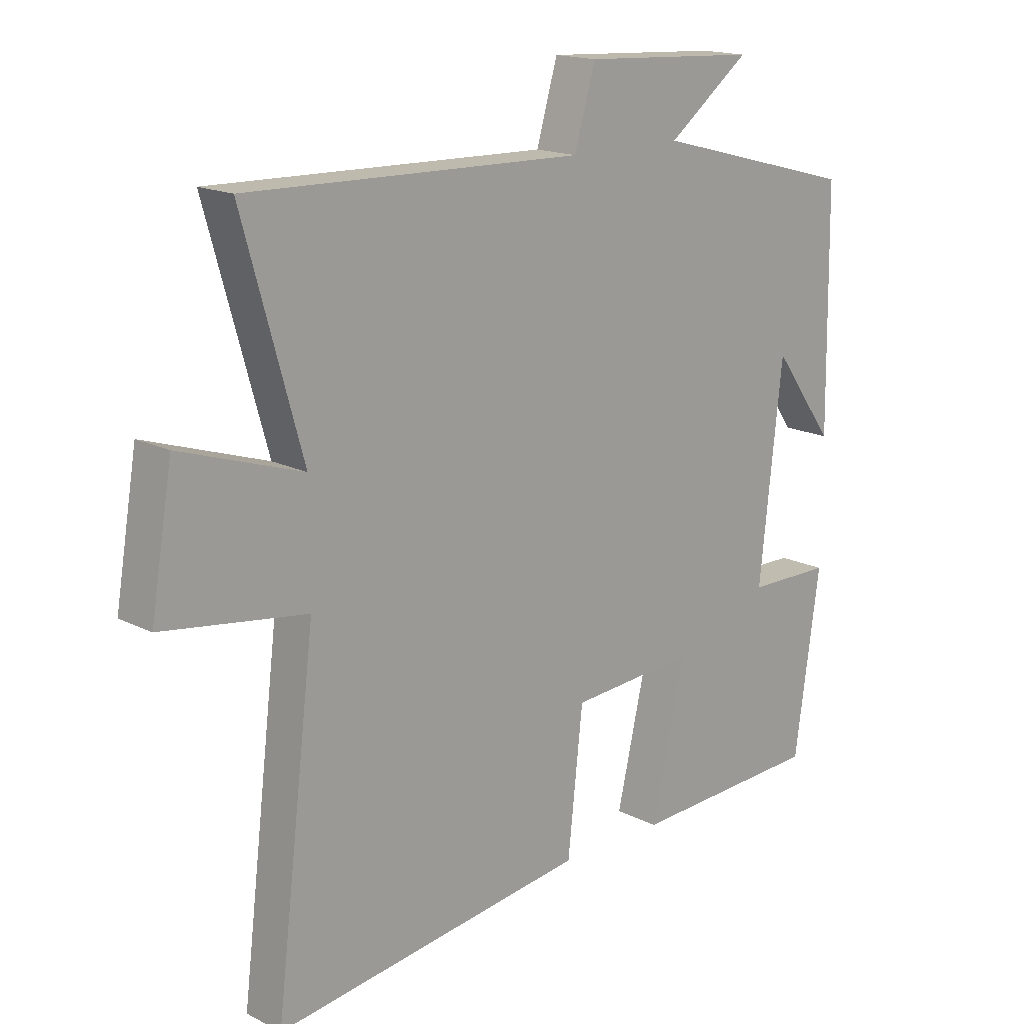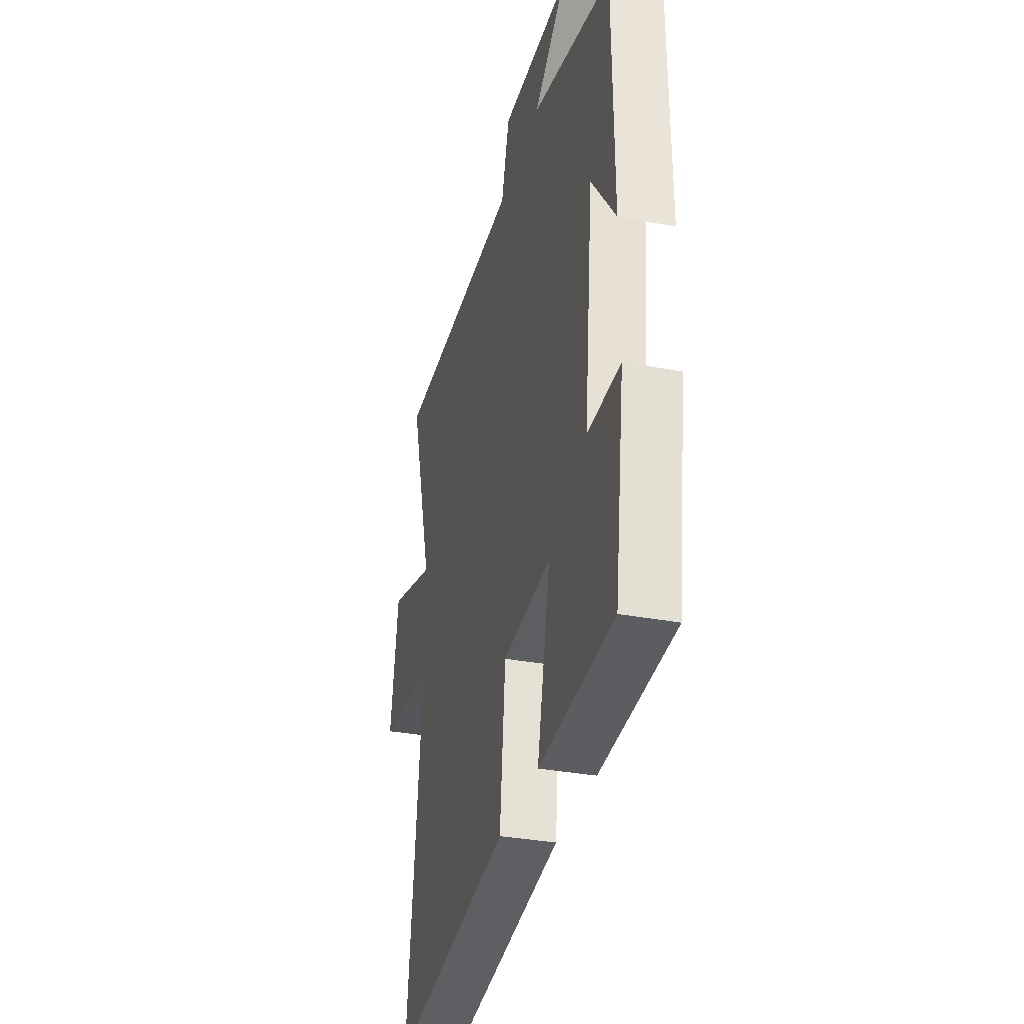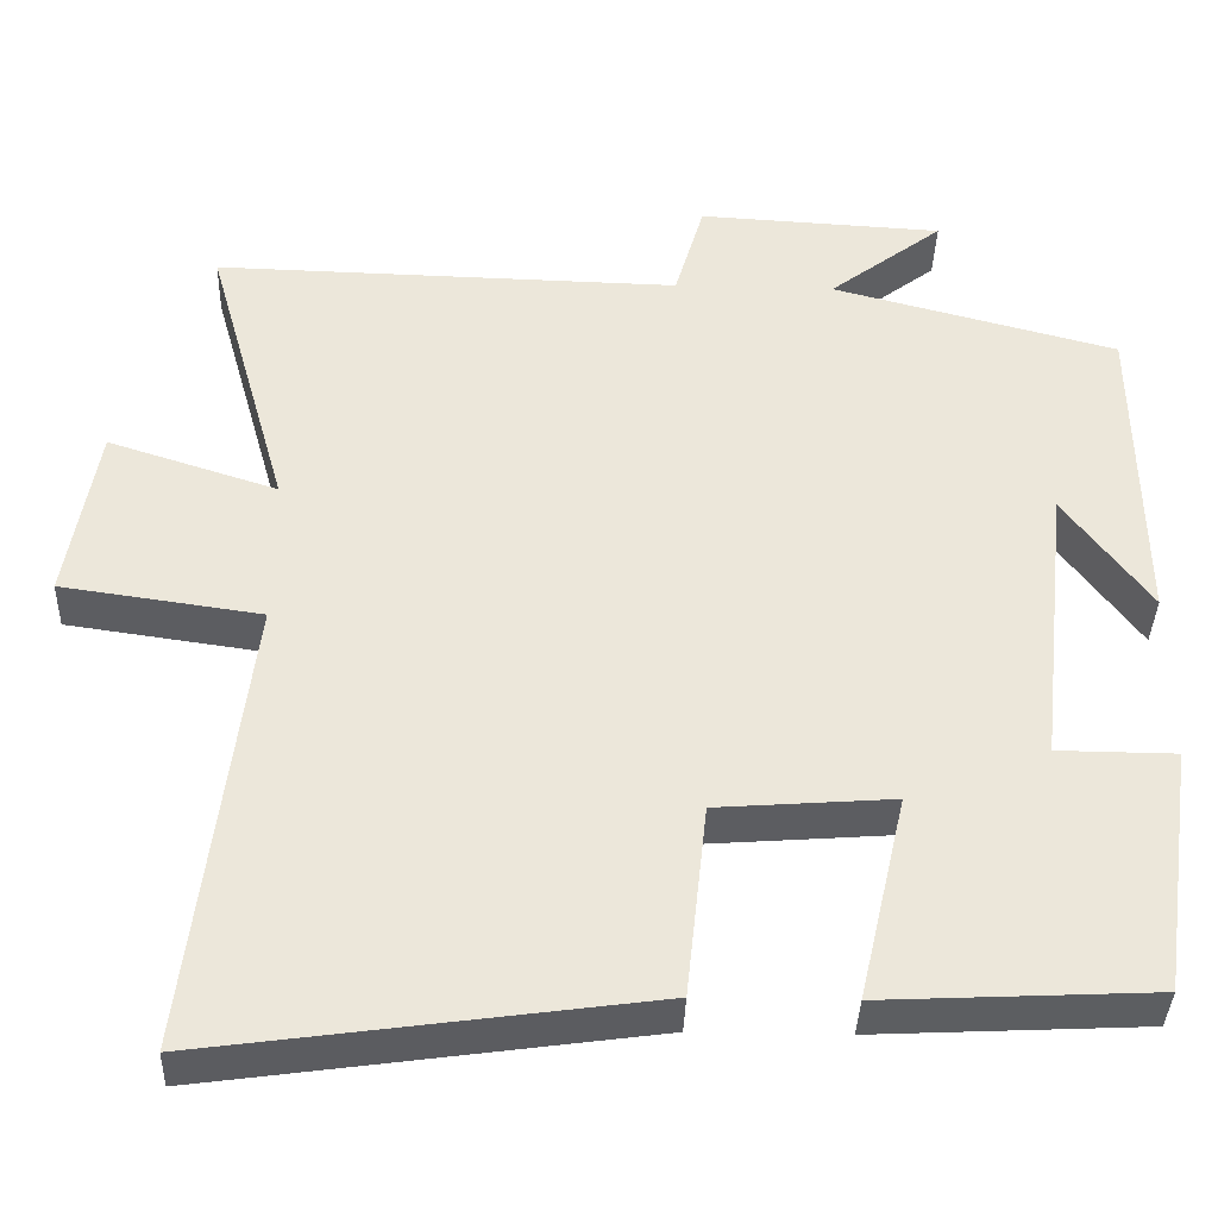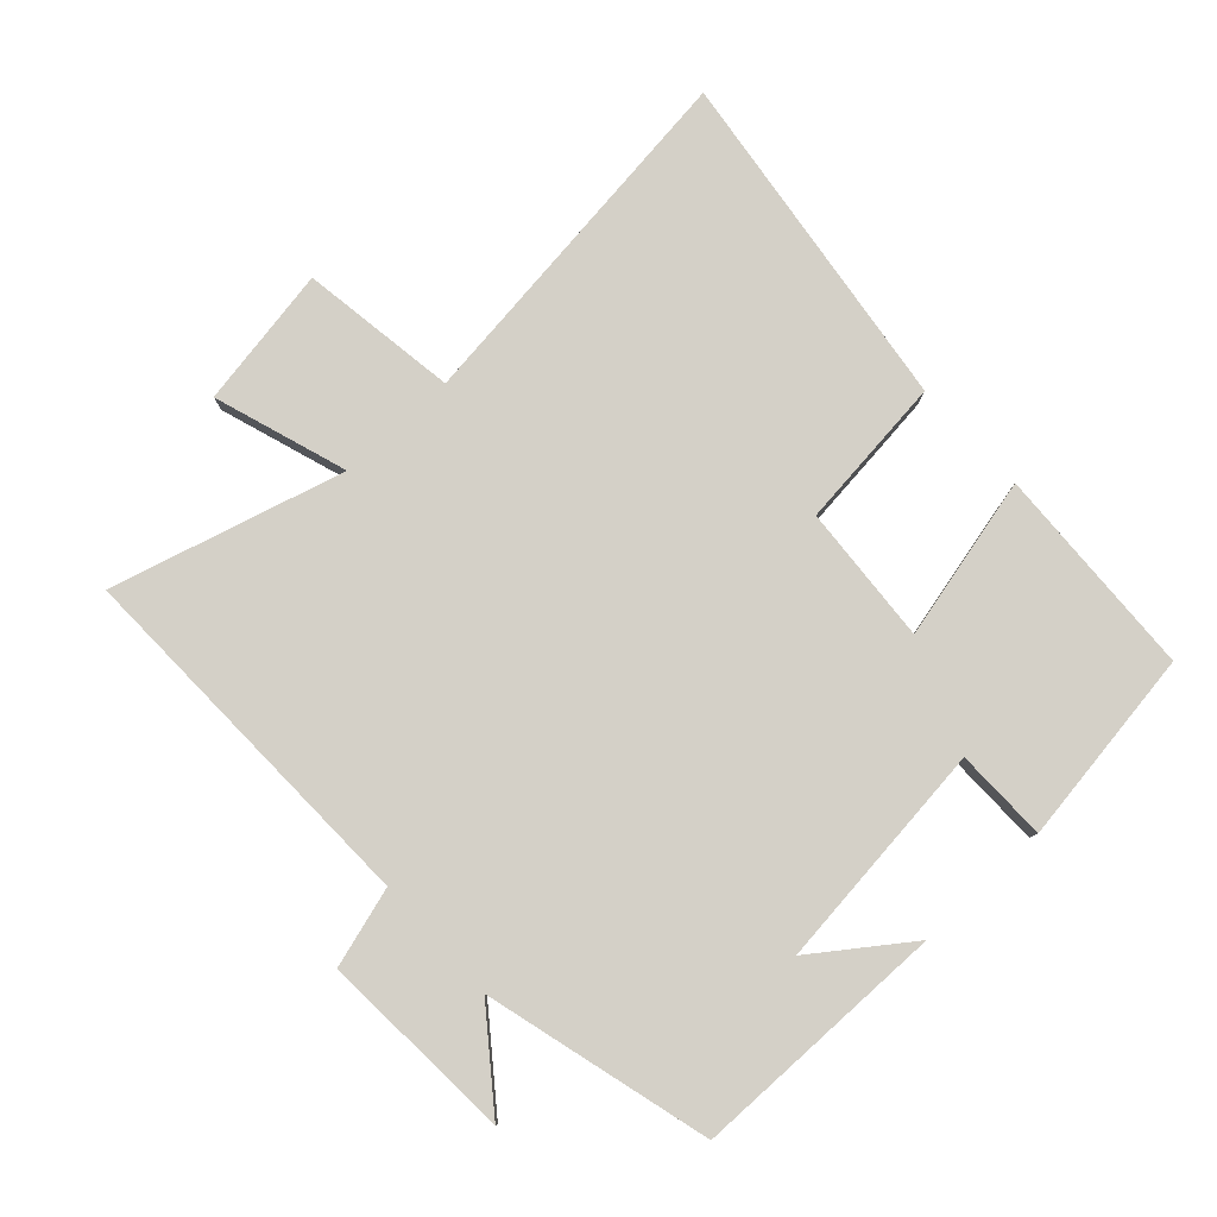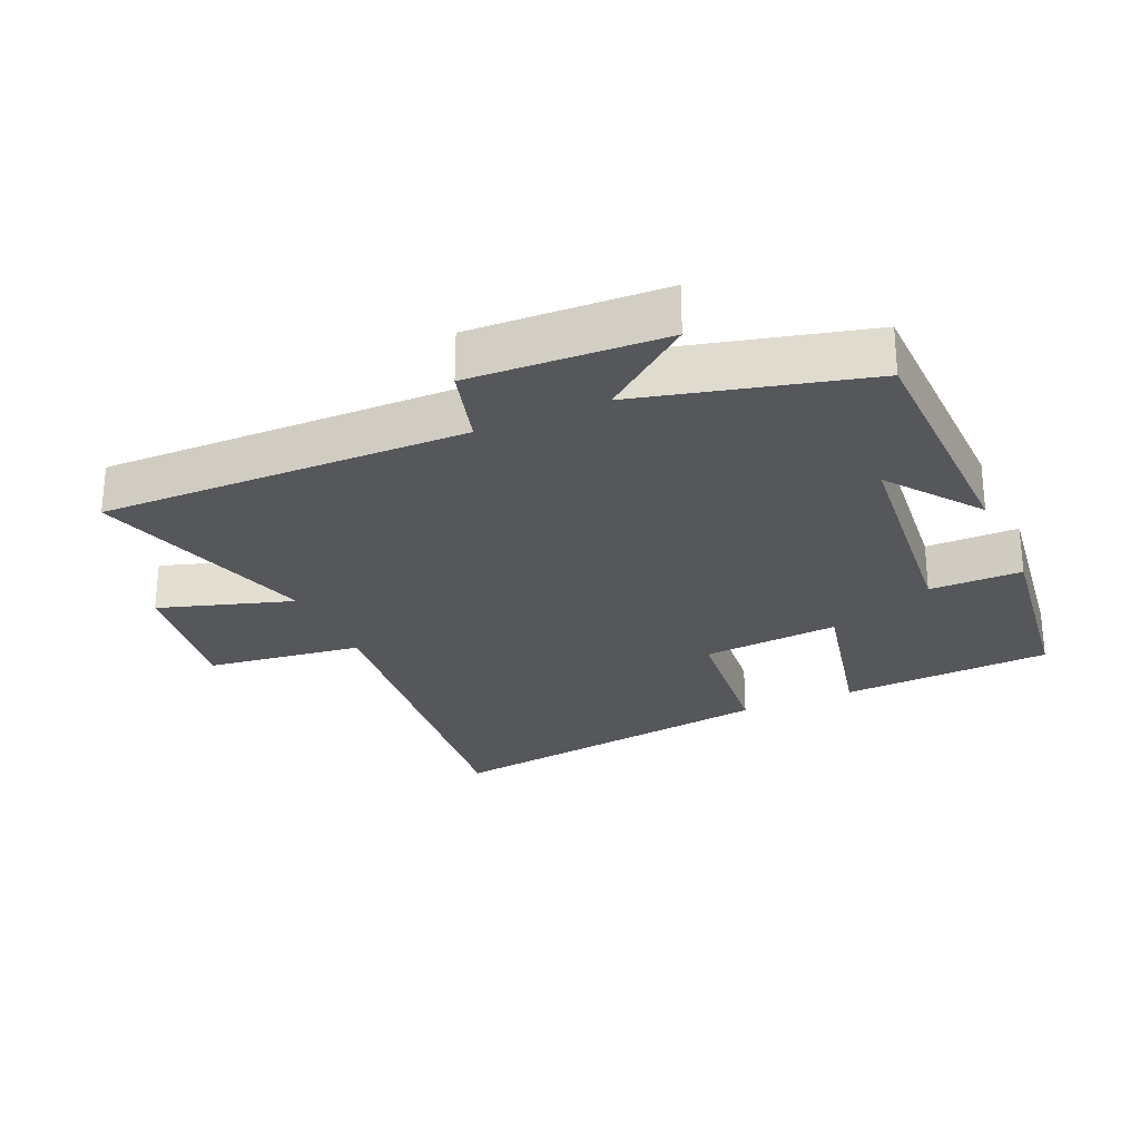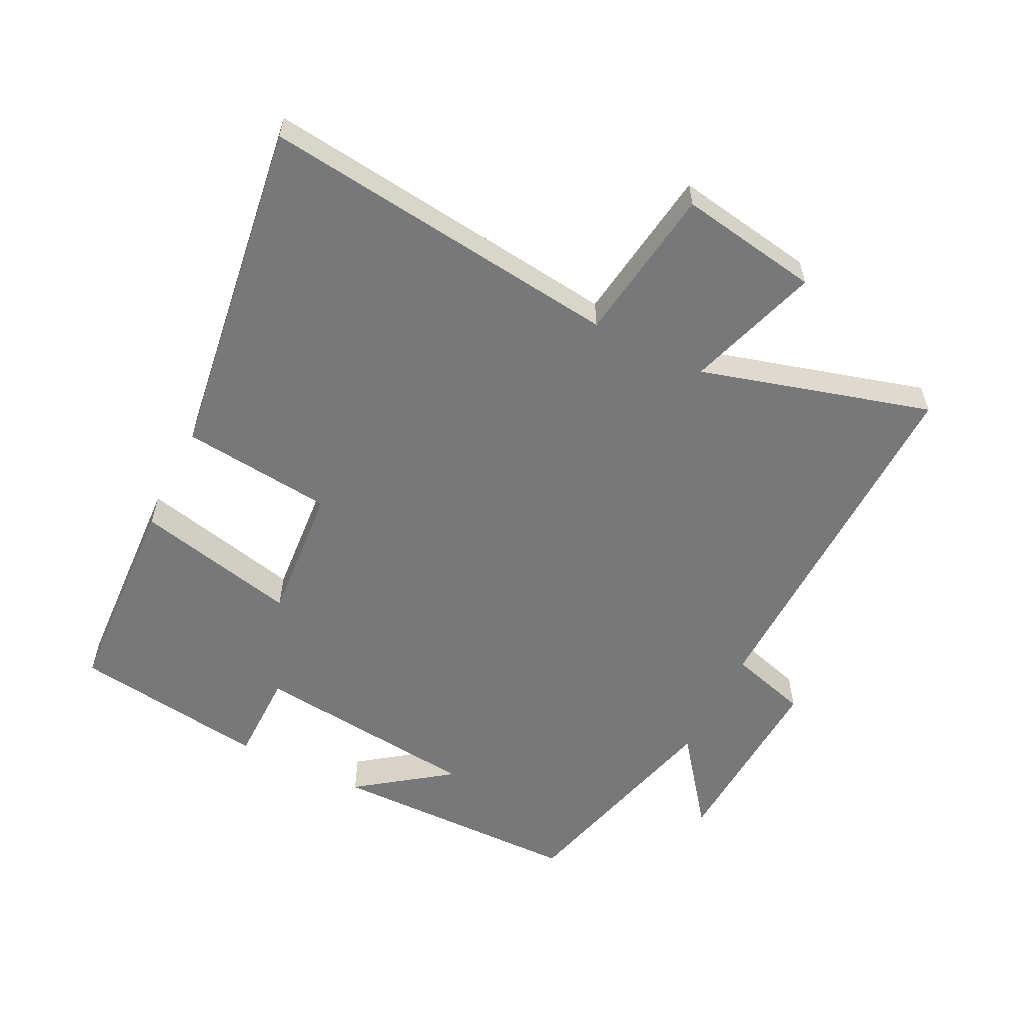
<metadata>
{"format":"obj","ext":"obj","renderer":"f3d","projection":"perspective","resolution":1024,"background":"white","views":[{"elev":16.6,"azim":-44.1,"up":"+Z"},{"elev":-33.8,"azim":75.6,"up":"+Z"},{"elev":-37.9,"azim":-1.9,"up":"+Z"},{"elev":80.0,"azim":47.2,"up":"+Y"},{"elev":-26.4,"azim":24.4,"up":"+Y"},{"elev":-57.4,"azim":-116.4,"up":"+Y"}]}
</metadata>
<code>
v 0.495 0.07 0.41
v 0.5 0.07 0.022
v 0.397 0.07 0.163
v 0.359 0.07 -0.185
v 0.5 0.07 -0.186
v 0.458 0.07 -0.484
v 0.136 0.07 -0.5
v 0.193 0.07 -0.252
v -0.017 0.07 -0.268
v -0.042 0.07 -0.5
v -0.567 0.07 -0.573
v -0.5 0.07 -0.021
v -0.739 0.07 0.013
v -0.703 0.07 0.227
v -0.5 0.07 0.161
v -0.599 0.07 0.513
v -0.039 0.07 0.5
v -0.004 0.07 0.621
v 0.29 0.07 0.605
v 0.153 0.07 0.5
v 0.495 0 0.41
v 0.5 0 0.022
v 0.397 0 0.163
v 0.359 0 -0.185
v 0.5 0 -0.186
v 0.458 0 -0.484
v 0.136 0 -0.5
v 0.193 0 -0.252
v -0.017 0 -0.268
v -0.042 0 -0.5
v -0.567 0 -0.573
v -0.5 0 -0.021
v -0.739 0 0.013
v -0.703 0 0.227
v -0.5 0 0.161
v -0.599 0 0.513
v -0.039 0 0.5
v -0.004 0 0.621
v 0.29 0 0.605
v 0.153 0 0.5
f 17 18 19 20
f 17 20 1
f 15 16 17 1
f 12 13 14 15
f 12 15 1
f 9 10 11 12
f 8 9 12 1
f 4 5 6 7
f 3 4 7 8
f 1 2 3
f 1 3 8
f 40 39 38 37
f 21 40 37
f 21 37 36 35
f 35 34 33 32
f 21 35 32
f 32 31 30 29
f 21 32 29 28
f 27 26 25 24
f 28 27 24 23
f 23 22 21
f 28 23 21
f 1 21 22 2
f 2 22 23 3
f 3 23 24 4
f 4 24 25 5
f 5 25 26 6
f 6 26 27 7
f 7 27 28 8
f 8 28 29 9
f 9 29 30 10
f 10 30 31 11
f 11 31 32 12
f 12 32 33 13
f 13 33 34 14
f 14 34 35 15
f 15 35 36 16
f 16 36 37 17
f 17 37 38 18
f 18 38 39 19
f 19 39 40 20
f 20 40 21 1

</code>
